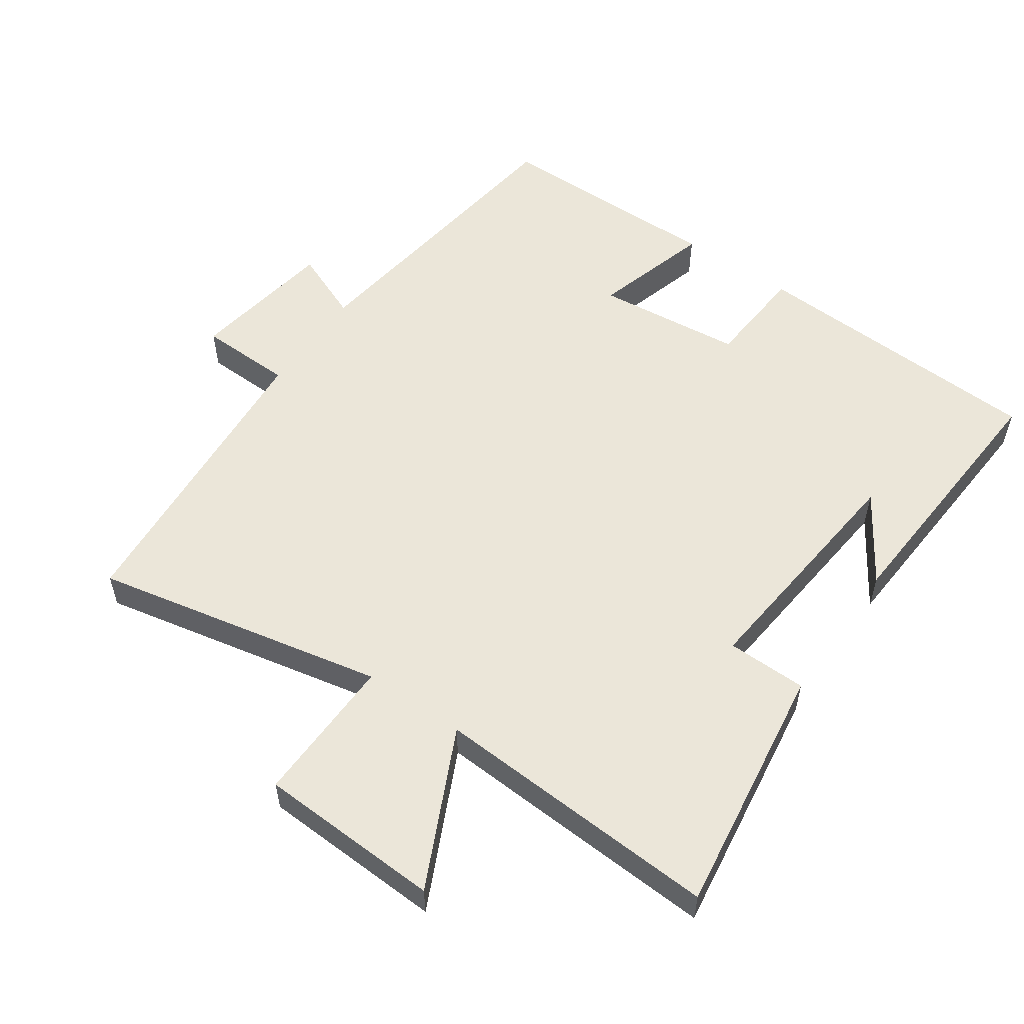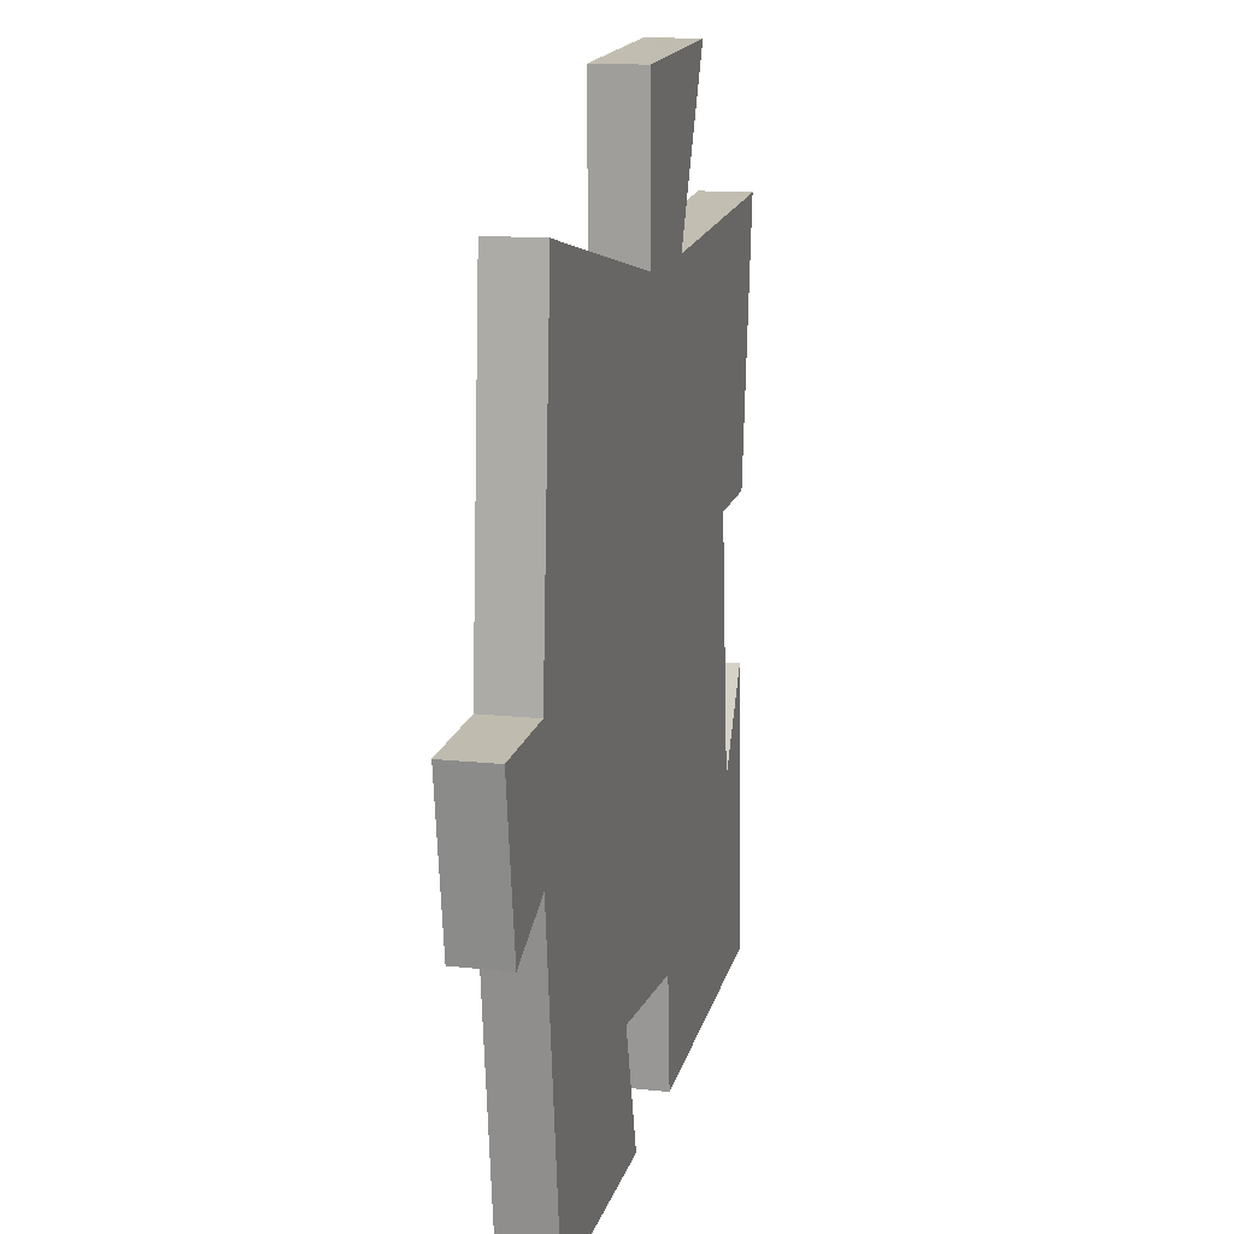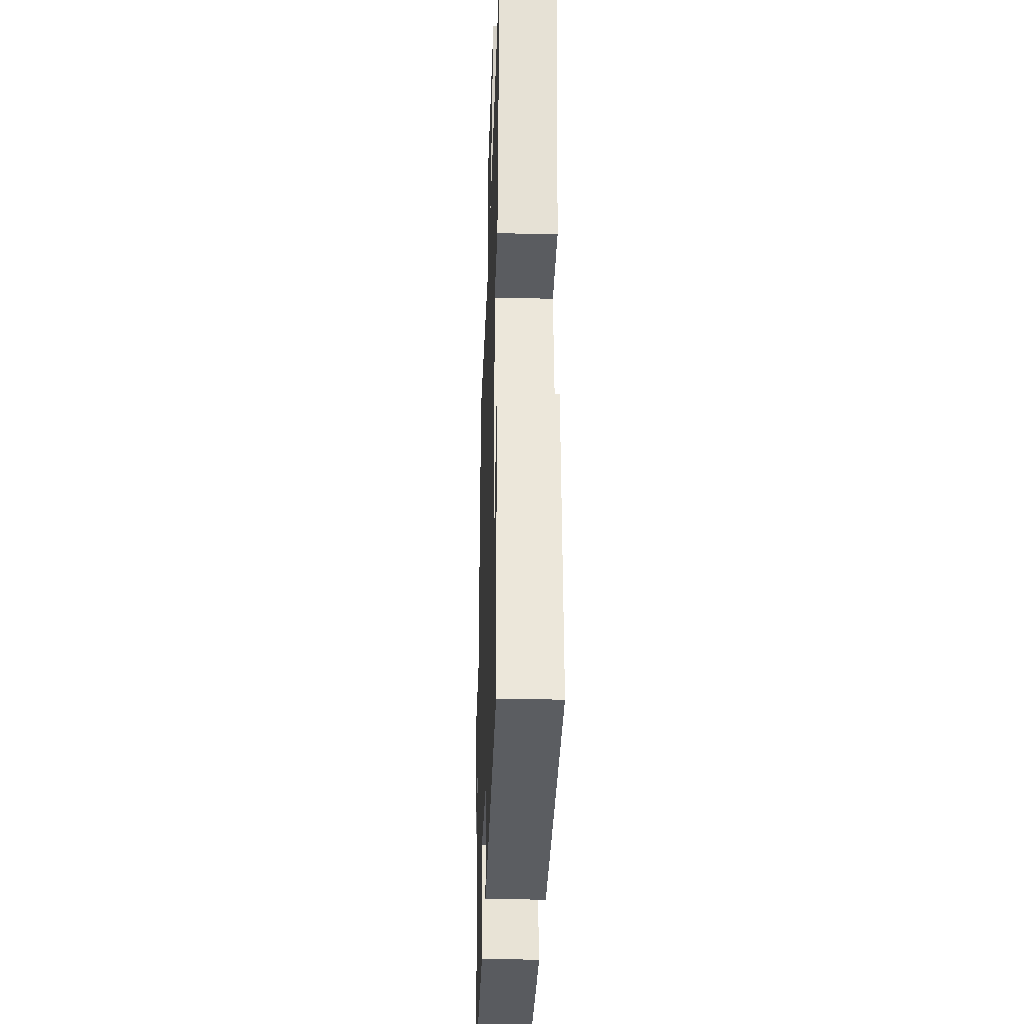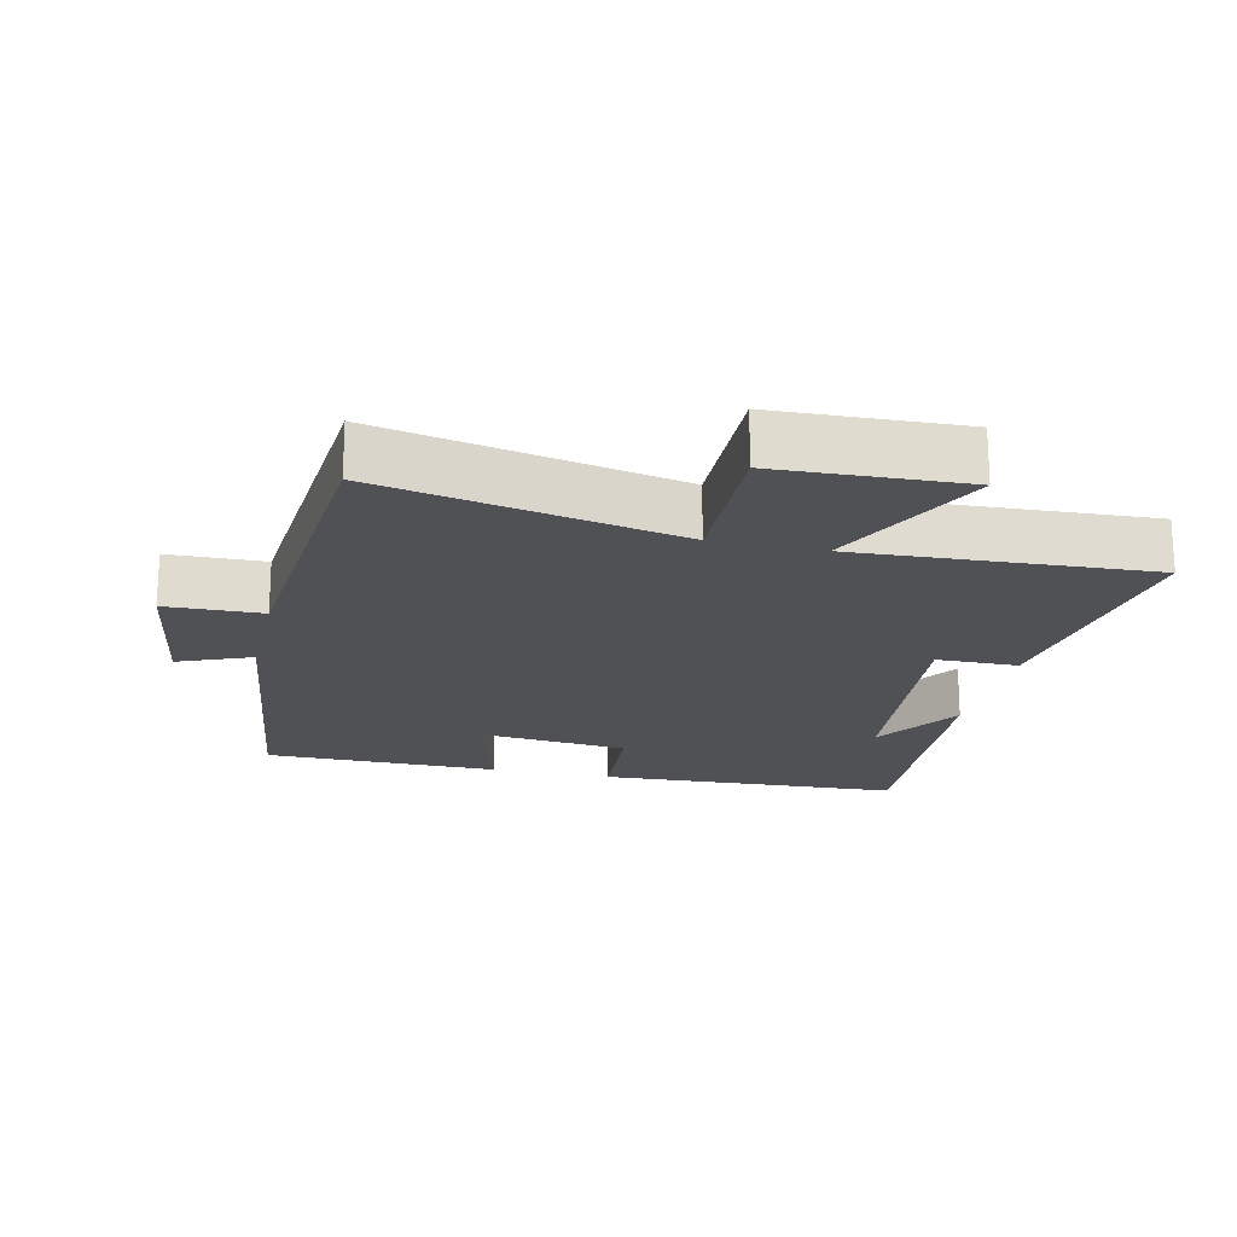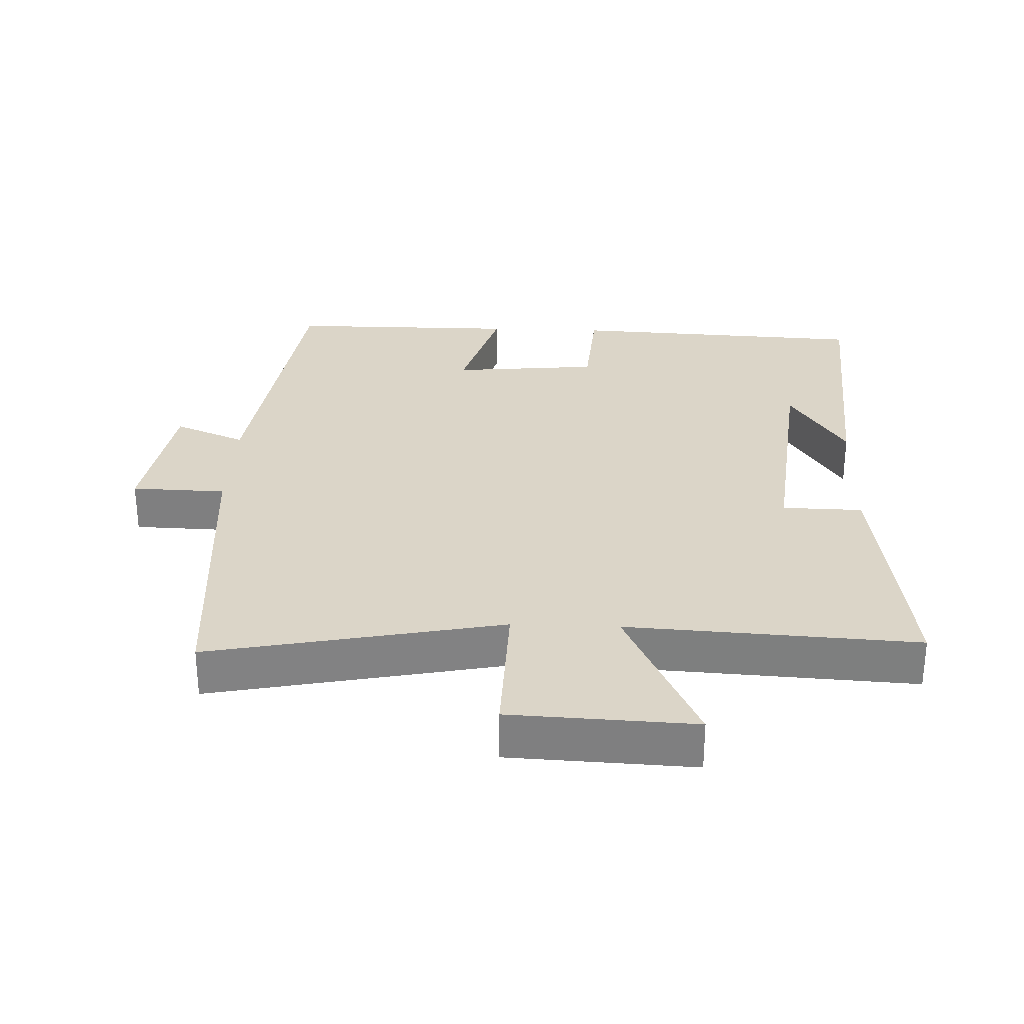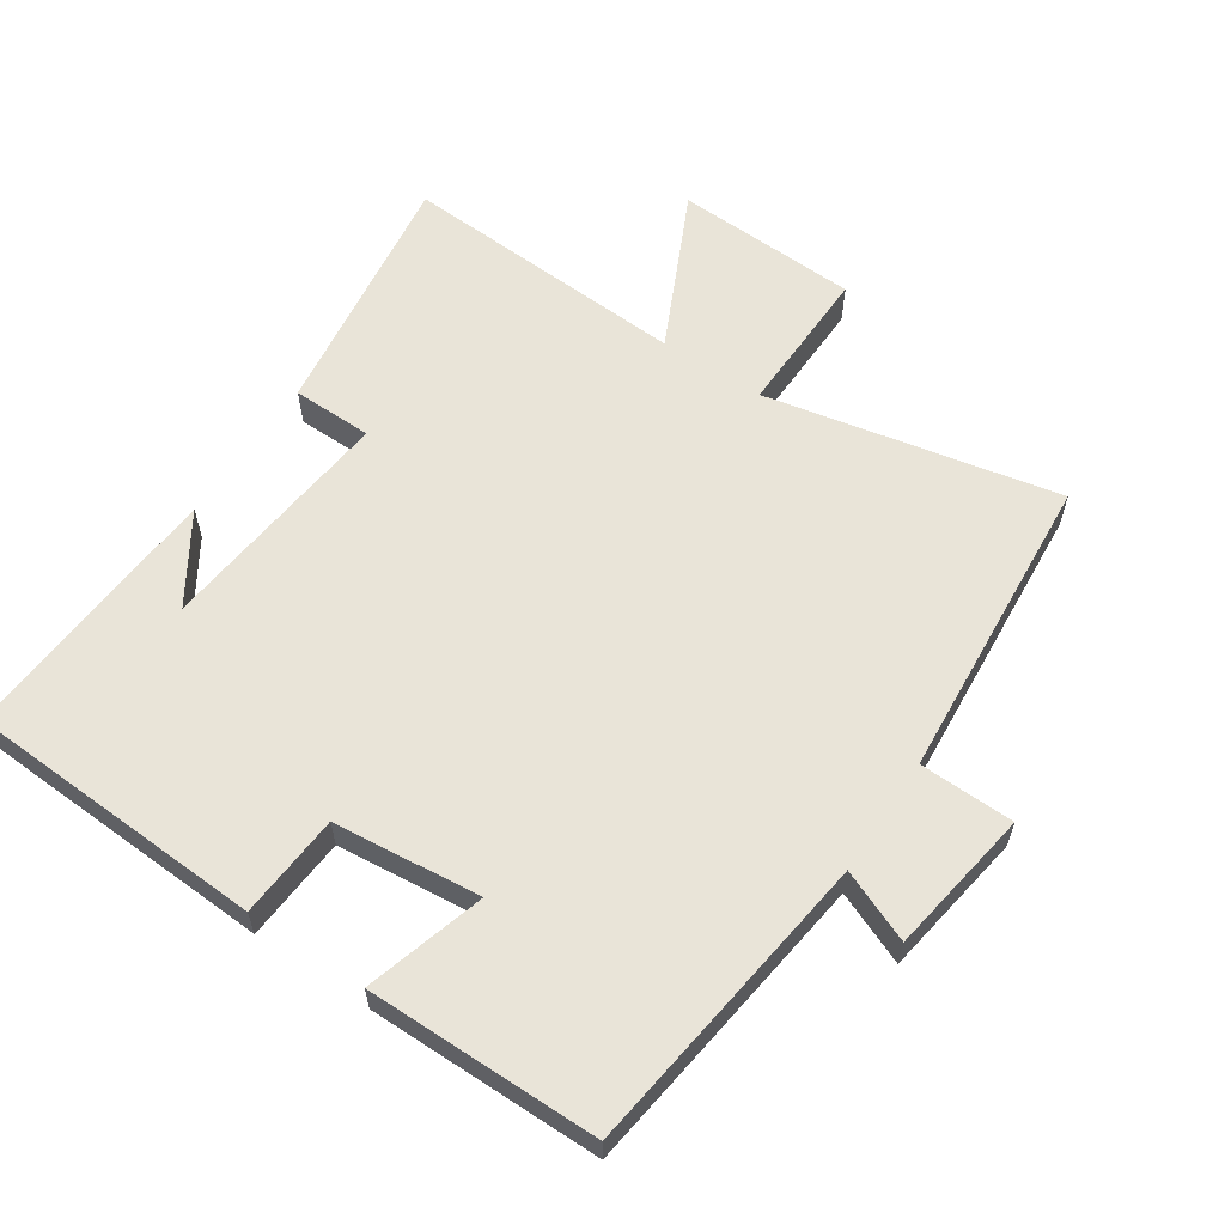
<metadata>
{"format":"obj","ext":"obj","renderer":"f3d","projection":"perspective","resolution":1024,"background":"white","views":[{"elev":55.1,"azim":34.8,"up":"+Y"},{"elev":14.3,"azim":-76.7,"up":"+Z"},{"elev":-32.9,"azim":88.1,"up":"+Z"},{"elev":-19.6,"azim":-13.0,"up":"+Y"},{"elev":29.6,"azim":2.3,"up":"+Y"},{"elev":60.0,"azim":-146.3,"up":"+Y"}]}
</metadata>
<code>
v -0.464 0.07 0.589
v -0.031 0.07 0.5
v -0.036 0.07 0.721
v 0.236 0.07 0.733
v 0.125 0.07 0.5
v 0.553 0.07 0.524
v 0.5 0.07 0.15
v 0.381 0.07 0.148
v 0.417 0.07 -0.208
v 0.5 0.07 -0.078
v 0.526 0.07 -0.478
v 0.082 0.07 -0.5
v 0.071 0.07 -0.346
v -0.147 0.07 -0.324
v -0.096 0.07 -0.5
v -0.44 0.07 -0.499
v -0.5 0.07 -0.045
v -0.606 0.07 -0.089
v -0.64 0.07 0.127
v -0.5 0.07 0.131
v -0.464 0 0.589
v -0.031 0 0.5
v -0.036 0 0.721
v 0.236 0 0.733
v 0.125 0 0.5
v 0.553 0 0.524
v 0.5 0 0.15
v 0.381 0 0.148
v 0.417 0 -0.208
v 0.5 0 -0.078
v 0.526 0 -0.478
v 0.082 0 -0.5
v 0.071 0 -0.346
v -0.147 0 -0.324
v -0.096 0 -0.5
v -0.44 0 -0.499
v -0.5 0 -0.045
v -0.606 0 -0.089
v -0.64 0 0.127
v -0.5 0 0.131
f 17 18 19 20
f 17 20 1 2
f 14 15 16 17
f 13 14 17 2
f 11 12 13
f 9 10 11
f 9 11 13 2
f 5 6 7 8
f 5 8 9 2
f 2 3 4 5
f 40 39 38 37
f 22 21 40 37
f 37 36 35 34
f 22 37 34 33
f 33 32 31
f 31 30 29
f 22 33 31 29
f 28 27 26 25
f 22 29 28 25
f 25 24 23 22
f 1 21 22 2
f 2 22 23 3
f 3 23 24 4
f 4 24 25 5
f 5 25 26 6
f 6 26 27 7
f 7 27 28 8
f 8 28 29 9
f 9 29 30 10
f 10 30 31 11
f 11 31 32 12
f 12 32 33 13
f 13 33 34 14
f 14 34 35 15
f 15 35 36 16
f 16 36 37 17
f 17 37 38 18
f 18 38 39 19
f 19 39 40 20
f 20 40 21 1

</code>
